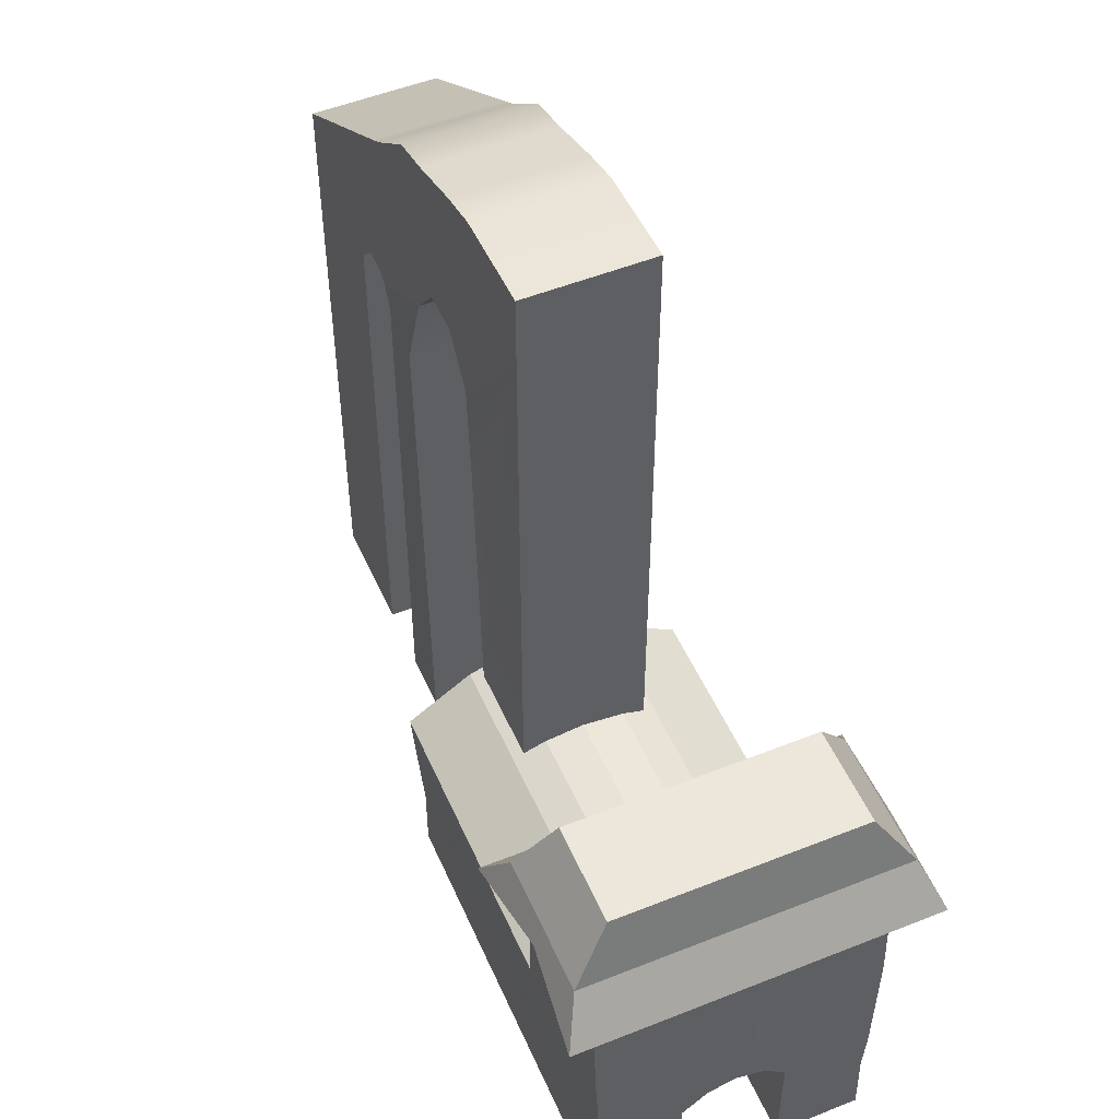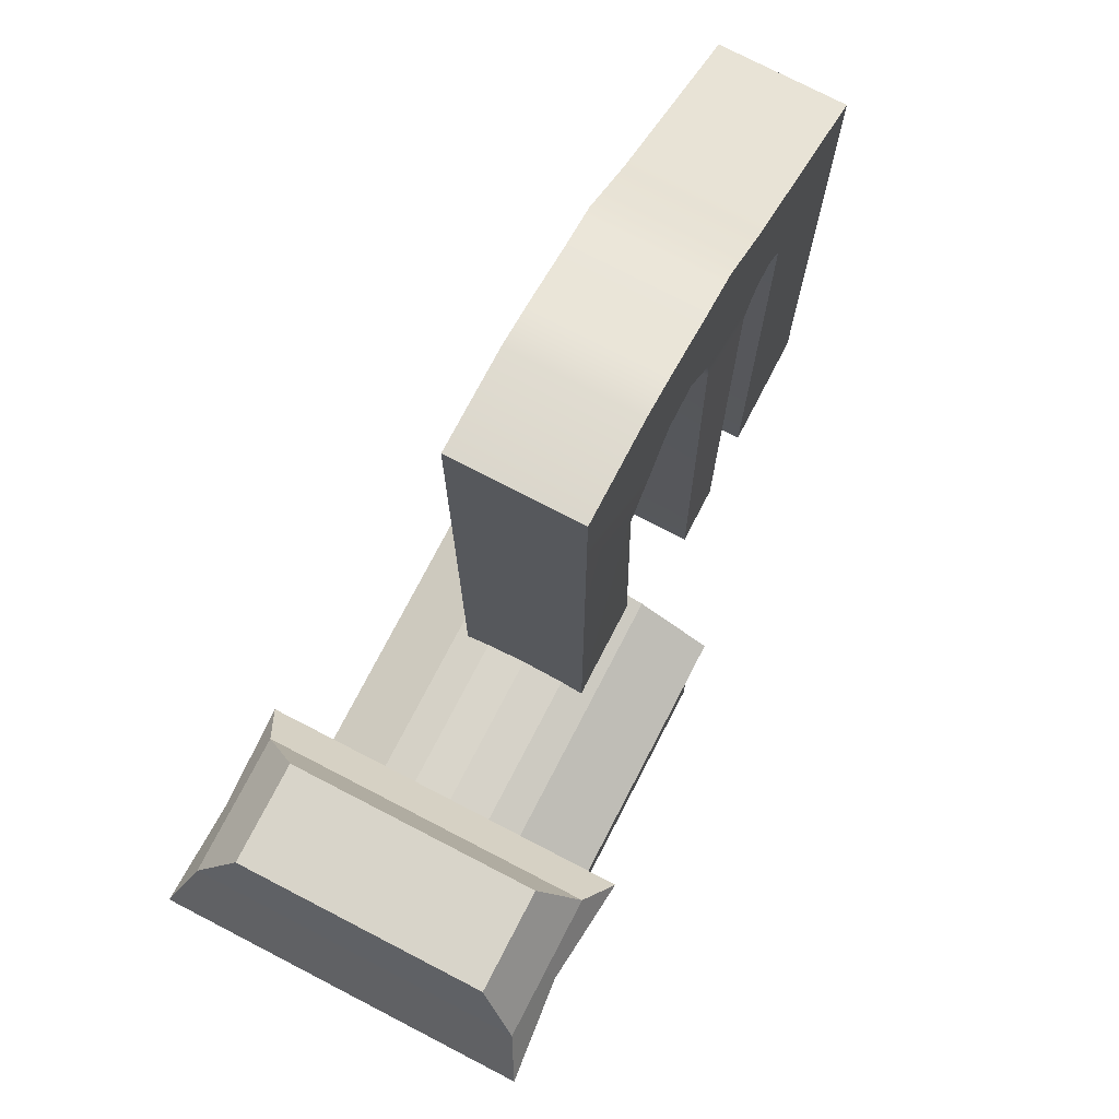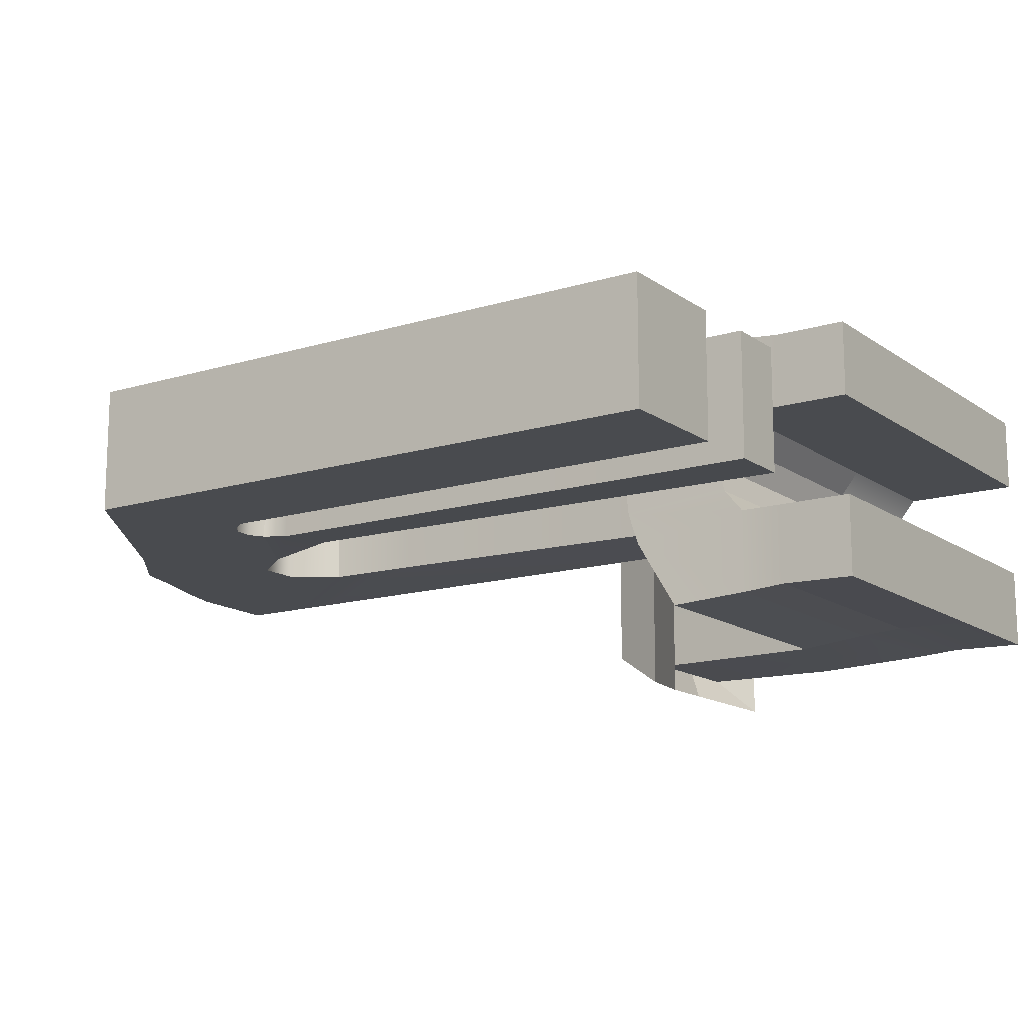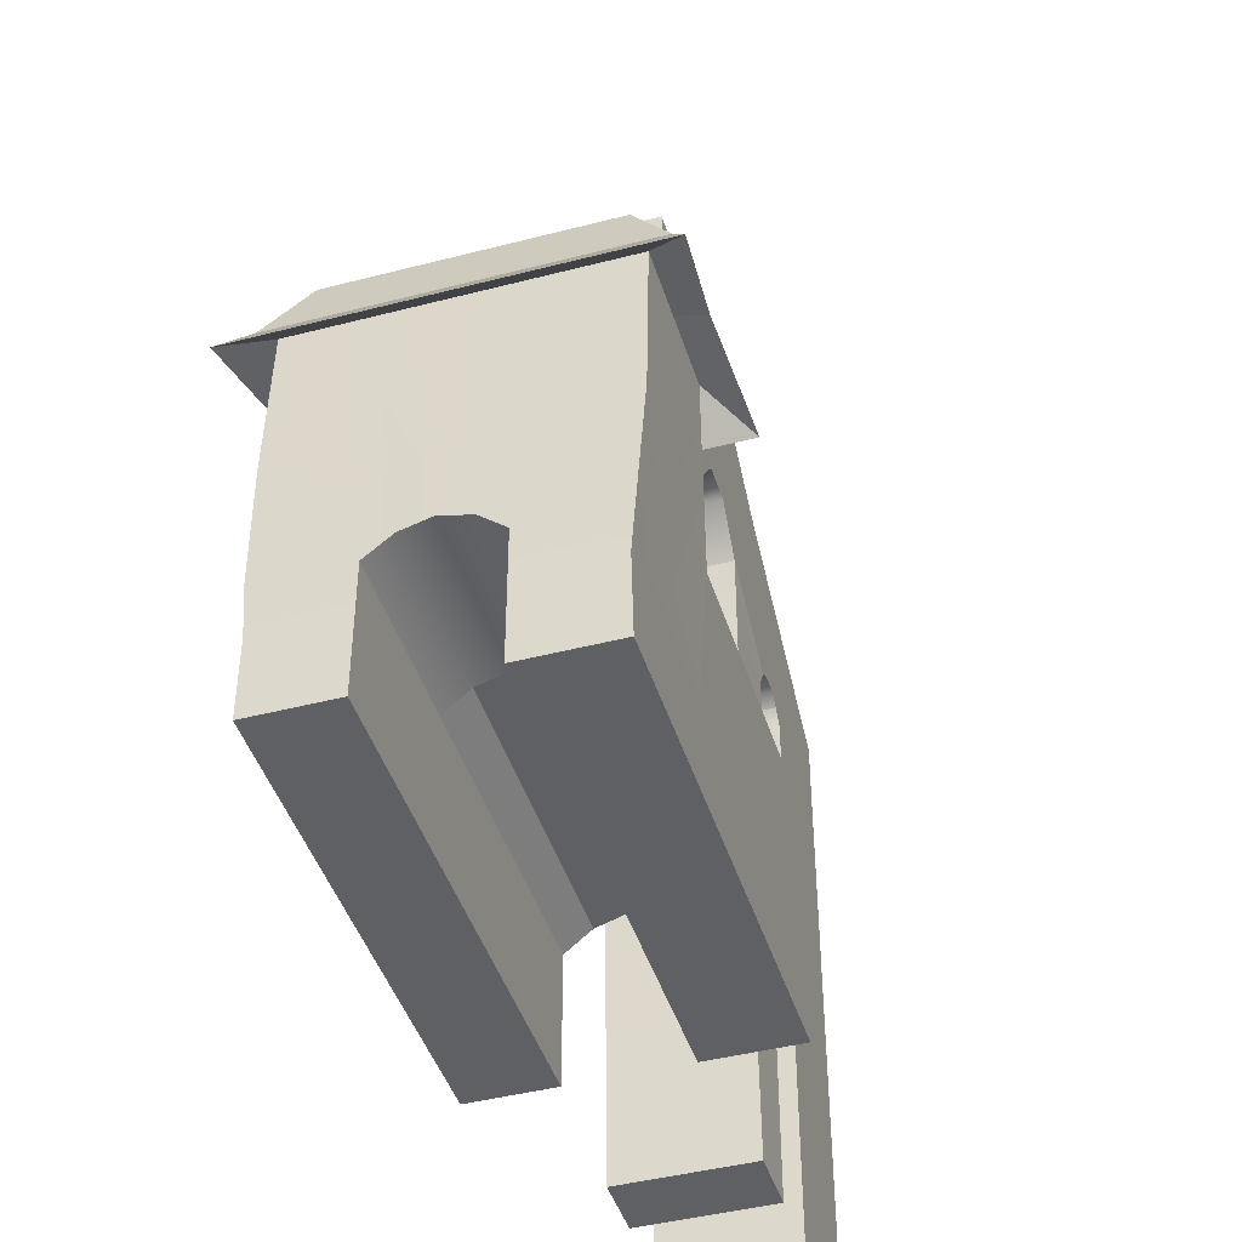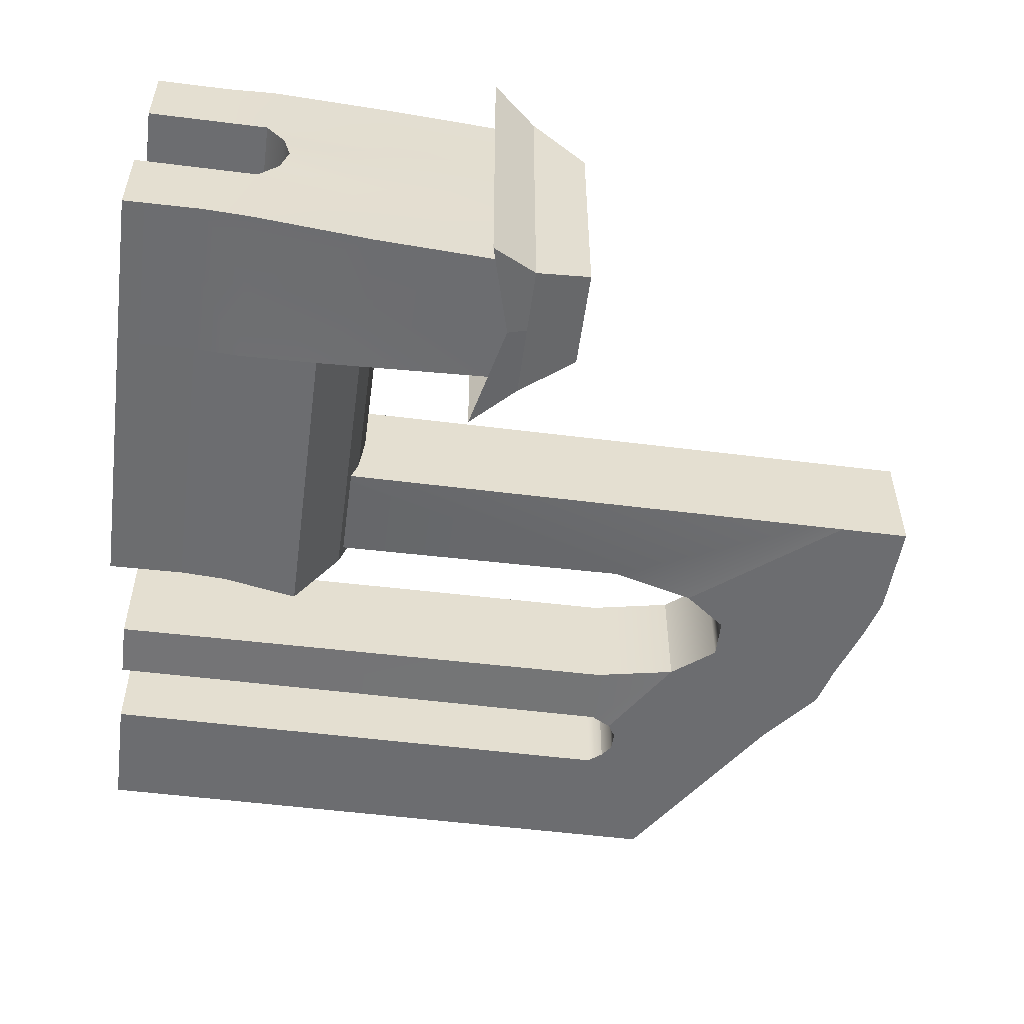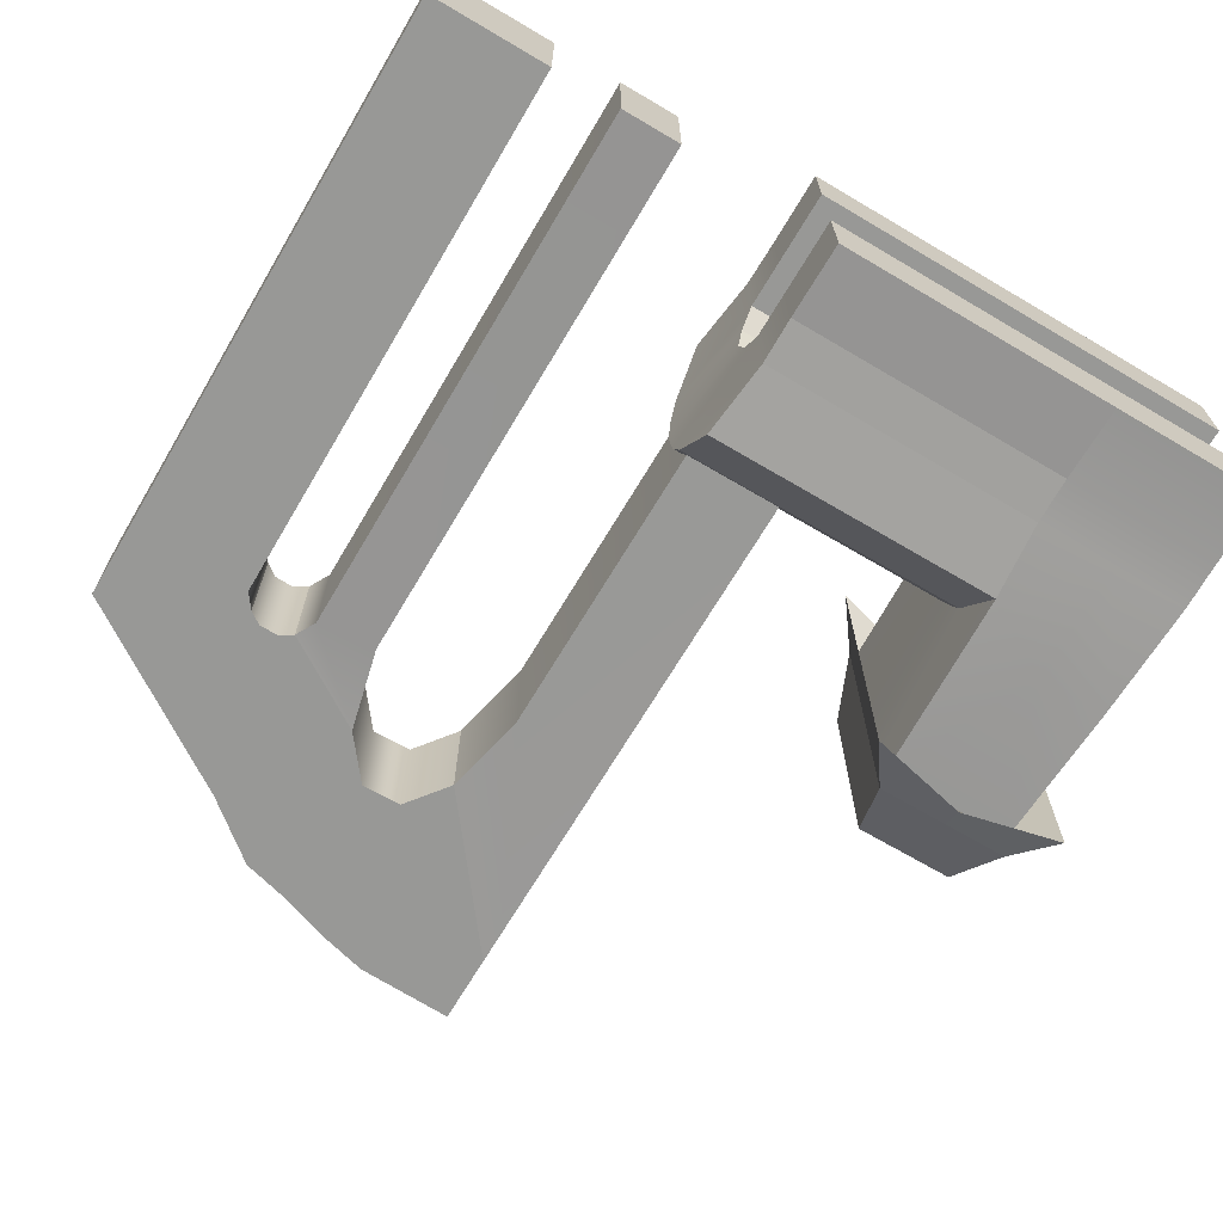
<metadata>
{"format":"obj","ext":"obj","renderer":"f3d","projection":"perspective","resolution":1024,"background":"white","views":[{"elev":51.6,"azim":66.6,"up":"+Y"},{"elev":75.4,"azim":117.4,"up":"+Y"},{"elev":-14.2,"azim":-56.0,"up":"+Z"},{"elev":-44.0,"azim":106.9,"up":"+Y"},{"elev":-54.0,"azim":82.4,"up":"+Z"},{"elev":-68.4,"azim":-30.6,"up":"+Z"}]}
</metadata>
<code>
g default
v 3.597 0.5539 -2.718
v 4.386 0.5539 -2.718
v 3.662 2.489 -2.681
v 4.32 2.489 -2.681
v 3.662 2.489 -4.087
v 4.32 2.489 -4.087
v 3.597 0.5539 -4.046
v 4.386 0.5539 -4.046
v 4.32 2.489 -2.87
v 3.662 2.489 -2.87
v 3.597 0.5539 -3.107
v 4.386 0.5539 -3.107
v 4.32 2.489 -3.361
v 3.662 2.489 -3.361
v 4.32 2.489 -3.863
v 3.662 2.489 -3.863
v 3.597 0.5539 -3.626
v 4.386 0.5539 -3.626
v 4.32 2.489 -3.099
v 3.662 2.489 -3.099
v 4.32 2.489 -3.64
v 3.662 2.489 -3.64
v 4.386 1.158 -2.7
v 3.597 1.158 -2.7
v 3.597 1.158 -3.107
v 3.597 1.255 -3.227
v 3.597 1.298 -3.364
v 3.597 1.255 -3.509
v 3.597 1.158 -3.626
v 3.597 1.158 -4.054
v 4.386 1.158 -4.054
v 4.386 1.158 -3.626
v 4.386 1.255 -3.509
v 4.386 1.294 -3.364
v 4.386 1.255 -3.227
v 4.386 1.158 -3.107
v 4.005 2.489 -2.681
v 4.005 2.489 -4.087
v 4.005 1.158 -4.054
v 4.005 0.5539 -4.046
v 4.005 0.5539 -3.626
v 4.005 1.158 -3.626
v 4.005 1.255 -3.509
v 4.005 1.296 -3.364
v 4.005 1.255 -3.227
v 4.005 1.158 -3.107
v 4.005 0.5539 -3.107
v 4.005 0.5539 -2.718
v 4.005 1.158 -2.7
v 3.496 2.319 -2.5
v 4.009 2.448 -2.543
v 3.496 2.319 -2.738
v 3.496 2.319 -3.026
v 3.496 2.319 -3.356
v 3.496 2.319 -3.706
v 3.496 2.319 -3.986
v 4.009 2.448 -4.225
v 3.496 2.319 -4.268
v 4.487 2.319 -2.5
v 4.487 2.319 -2.738
v 4.487 2.319 -3.026
v 4.487 2.319 -3.356
v 4.487 2.319 -3.706
v 4.487 2.319 -3.986
v 4.487 2.319 -4.268
v 3.654 2.545 -2.59
v 4.006 2.545 -2.59
v 3.654 2.545 -2.803
v 3.654 2.545 -3.062
v 3.654 2.545 -3.358
v 3.654 2.545 -3.673
v 3.654 2.545 -3.924
v 4.006 2.545 -4.178
v 3.654 2.545 -4.178
v 4.328 2.545 -2.59
v 4.328 2.545 -2.803
v 4.328 2.545 -3.062
v 4.328 2.545 -3.358
v 4.328 2.545 -3.673
v 4.328 2.545 -3.924
v 4.328 2.545 -4.178
v 3.745 2.831 -2.774
v 4 2.831 -2.774
v 4 2.831 -2.938
v 3.745 2.831 -2.938
v 4 2.831 -3.137
v 3.745 2.831 -3.137
v 4 2.831 -3.364
v 3.745 2.831 -3.364
v 4 2.831 -3.606
v 3.745 2.831 -3.606
v 4 2.831 -3.799
v 3.745 2.831 -3.799
v 4 2.831 -3.994
v 3.745 2.831 -3.994
v 4.238 2.831 -2.774
v 4.238 2.831 -2.938
v 4.238 2.831 -3.137
v 4.238 2.831 -3.364
v 4.238 2.831 -3.606
v 4.238 2.831 -3.799
v 4.238 2.831 -3.994
v 4.386 0.9309 -3.626
v 4.005 0.9309 -3.626
v 3.597 0.9309 -3.626
v 3.597 0.9309 -4.038
v 4.005 0.9309 -4.038
v 4.386 0.9309 -4.038
v 4.386 0.9206 -3.107
v 4.386 0.9206 -2.718
v 4.005 0.9206 -2.718
v 3.597 0.9206 -2.718
v 3.597 0.9206 -3.107
v 4.005 0.9206 -3.107
v 4.356 1.756 -4.087
v 4.005 1.756 -4.087
v 3.626 1.542 -4.087
v 3.626 1.756 -3.732
v 3.626 1.81 -3.568
v 3.626 1.833 -3.363
v 3.626 1.81 -3.169
v 3.626 1.756 -3
v 3.626 1.542 -2.681
v 4.005 1.756 -2.681
v 4.356 1.756 -2.681
v 4.356 1.756 -3
v 4.356 1.81 -3.169
v 4.356 1.831 -3.363
v 4.356 1.81 -3.568
v 4.356 1.756 -3.732
v 2.183 0.5539 -3.107
v 2.183 0.5539 -2.718
v 2.183 0.9206 -2.718
v 2.183 0.9206 -3.107
v 2.183 0.5539 -4.046
v 2.183 0.5539 -3.626
v 2.183 0.9309 -3.626
v 2.183 0.9309 -4.038
v 2.183 1.158 -3.626
v 2.183 1.158 -4.054
v 2.183 1.158 -2.7
v 2.183 1.158 -3.107
v 2.138 1.756 -3.732
v 2.138 1.542 -4.087
v 2.183 1.255 -3.509
v 2.138 1.81 -3.568
v 2.183 1.298 -3.364
v 2.138 1.833 -3.363
v 2.183 1.255 -3.227
v 2.138 1.81 -3.169
v 2.138 1.756 -3
v 2.138 1.542 -2.681
g pCube37
f 1 48 111 112
f 82 83 84 85
f 106 107 40 7
f 11 47 48 1
f 2 12 109 110
f 131 132 133 134
f 85 84 86 87
f 89 88 90 91
f 93 92 94 95
f 135 136 137 138
f 7 40 41 17
f 108 103 18 8
f 87 86 88 89
f 91 90 92 93
f 123 124 37 3
f 122 123 3 10
f 121 122 10 20
f 120 121 20 14
f 119 120 14 22
f 118 119 22 16
f 117 118 16 5
f 5 38 116 117
f 15 130 115 6
f 21 129 130 15
f 13 128 129 21
f 19 127 128 13
f 9 126 127 19
f 125 126 9 4
f 41 104 105 17
f 42 43 28 29
f 43 44 27 28
f 44 45 26 27
f 45 46 25 26
f 114 47 11 113
f 83 96 97 84
f 86 84 97 98
f 88 86 98 99
f 90 88 99 100
f 92 90 100 101
f 94 92 101 102
f 116 38 6 115
f 40 107 108 8
f 41 40 8 18
f 18 103 104 41
f 32 33 43 42
f 33 34 44 43
f 34 35 45 44
f 35 36 46 45
f 114 109 12 47
f 48 47 12 2
f 111 48 2 110
f 37 124 125 4
f 3 37 51 50
f 10 3 50 52
f 20 10 52 53
f 22 14 54 55
f 38 5 58 57
f 5 16 56 58
f 14 20 53 54
f 16 22 55 56
f 37 4 59 51
f 4 9 60 59
f 9 19 61 60
f 19 13 62 61
f 13 21 63 62
f 21 15 64 63
f 15 6 65 64
f 6 38 57 65
f 50 51 67 66
f 52 50 66 68
f 53 52 68 69
f 55 54 70 71
f 57 58 74 73
f 58 56 72 74
f 54 53 69 70
f 56 55 71 72
f 51 59 75 67
f 59 60 76 75
f 60 61 77 76
f 61 62 78 77
f 62 63 79 78
f 63 64 80 79
f 64 65 81 80
f 65 57 73 81
f 66 67 83 82
f 68 66 82 85
f 69 68 85 87
f 71 70 89 91
f 73 74 95 94
f 74 72 93 95
f 70 69 87 89
f 72 71 91 93
f 67 75 96 83
f 75 76 97 96
f 76 77 98 97
f 77 78 99 98
f 78 79 100 99
f 79 80 101 100
f 80 81 102 101
f 81 73 94 102
f 103 32 42 104
f 105 104 42 29
f 138 137 139 140
f 30 39 107 106
f 108 107 39 31
f 32 103 108 31
f 110 109 36 23
f 49 111 110 23
f 112 111 49 24
f 134 133 141 142
f 46 114 113 25
f 36 109 114 46
f 39 116 115 31
f 117 116 39 30
f 140 139 143 144
f 139 145 146 143
f 145 147 148 146
f 147 149 150 148
f 149 142 151 150
f 142 141 152 151
f 24 49 124 123
f 125 124 49 23
f 23 36 126 125
f 127 126 36 35
f 128 127 35 34
f 129 128 34 33
f 130 129 33 32
f 115 130 32 31
f 11 1 132 131
f 1 112 133 132
f 113 11 131 134
f 7 17 136 135
f 17 105 137 136
f 106 7 135 138
f 105 29 139 137
f 30 106 138 140
f 112 24 141 133
f 25 113 134 142
f 118 117 144 143
f 117 30 140 144
f 29 28 145 139
f 119 118 143 146
f 28 27 147 145
f 120 119 146 148
f 27 26 149 147
f 121 120 148 150
f 26 25 142 149
f 122 121 150 151
f 24 123 152 141
f 123 122 151 152
g default
v 2.676 1.618 -3.677
v 0.197 0.5929 -3.677
v 2.676 4.476 -3.677
v 0.197 3.066 -3.677
v 2.676 4.476 -3.055
v 0.197 3.066 -3.055
v 2.676 1.618 -3.055
v 0.197 0.5929 -3.055
v 2.676 4.833 -3.677
v 0.197 3.727 -3.677
v 0.197 3.727 -3.055
v 2.676 4.833 -3.055
v 2.092 3.727 -3.677
v 2.189 4.816 -3.677
v 2.189 4.816 -3.055
v 2.092 3.727 -3.055
v 2.189 1.618 -3.055
v 2.189 1.618 -3.677
v 1.546 3.724 -3.677
v 1.448 4.595 -3.677
v 1.448 4.595 -3.055
v 1.546 3.724 -3.055
v 1.448 0.5929 -3.055
v 1.448 0.5929 -3.677
v 1.089 3.434 -3.677
v 1.145 4.351 -3.677
v 1.145 4.351 -3.055
v 1.089 3.434 -3.055
v 1.145 0.5929 -3.055
v 1.145 0.5929 -3.677
v 0.8612 3.428 -3.677
v 0.8049 4.127 -3.677
v 0.8049 4.127 -3.055
v 0.8612 3.428 -3.055
v 0.8049 0.5929 -3.055
v 0.8049 0.5929 -3.677
v 2.189 3.304 -3.653
v 2.676 4.306 -3.677
v 2.676 4.306 -3.055
v 2.189 3.304 -3.031
v 1.924 3.945 -3.677
v 1.977 4.76 -3.677
v 1.977 4.76 -3.055
v 1.924 3.945 -3.055
v 1.721 3.948 -3.677
v 1.669 4.655 -3.677
v 1.669 4.655 -3.055
v 1.721 3.948 -3.055
v 1.448 3.315 -3.653
v 1.448 3.315 -3.031
v 1.145 3.331 -3.055
v 1.145 3.331 -3.677
v 0.8049 3.353 -3.677
v 0.8049 3.353 -3.055
v 0.197 2.978 -3.055
v 0.197 2.978 -3.677
v 1.021 3.476 -3.677
v 1.056 4.292 -3.677
v 1.056 4.292 -3.055
v 1.021 3.476 -3.055
v 0.9249 3.474 -3.677
v 0.9164 4.201 -3.677
v 0.9164 4.201 -3.055
v 0.9249 3.474 -3.055
g pCube32
f 153 170 189 190
f 161 166 167 164
f 191 192 169 159
f 159 169 170 153
f 154 160 207 208
f 159 153 190 191
f 155 165 166 161
f 156 158 163 162
f 168 157 164 167
f 157 155 161 164
f 165 193 194 166
f 167 166 194 195
f 196 168 167 195
f 171 177 178 172
f 173 172 178 179
f 180 174 173 179
f 175 202 203 181
f 176 175 181 182
f 204 201 176 182
f 177 209 210 178
f 179 178 210 211
f 212 180 179 211
f 183 156 162 184
f 185 184 162 163
f 158 186 185 163
f 187 206 207 160
f 188 187 160 154
f 208 205 188 154
f 169 192 189 170
f 196 193 165 168
f 202 175 176 201
f 212 209 177 180
f 181 203 204 182
f 206 187 188 205
f 190 189 165 155
f 191 190 155 157
f 157 168 192 191
f 189 192 168 165
f 193 197 198 194
f 195 194 198 199
f 200 196 195 199
f 200 197 193 196
f 197 171 172 198
f 199 198 172 173
f 174 200 199 173
f 171 197 200 174
f 174 202 201 171
f 203 202 174 180
f 204 203 180 177
f 171 201 204 177
f 186 206 205 183
f 207 206 186 158
f 208 207 158 156
f 183 205 208 156
f 209 213 214 210
f 211 210 214 215
f 216 212 211 215
f 216 213 209 212
f 213 183 184 214
f 215 214 184 185
f 186 216 215 185
f 183 213 216 186

</code>
